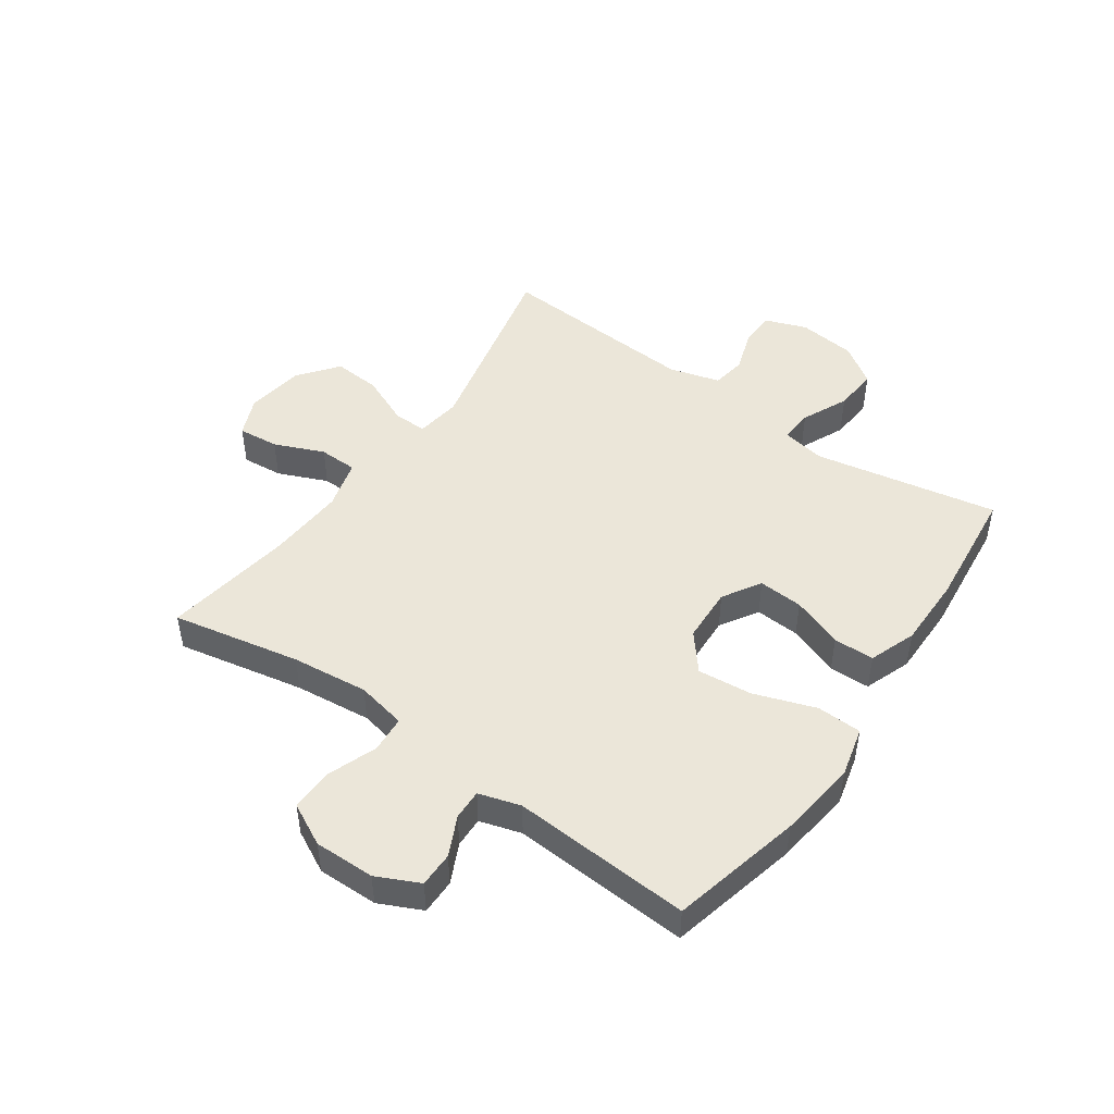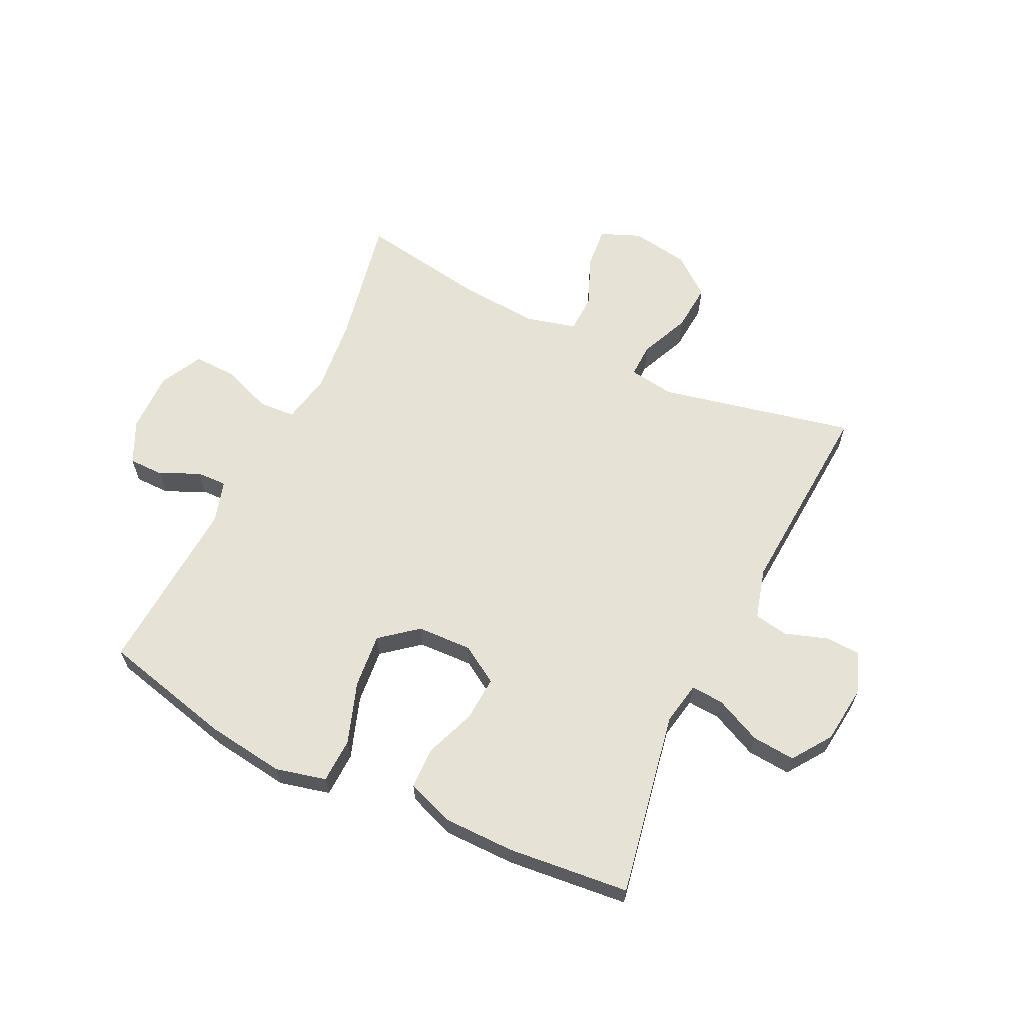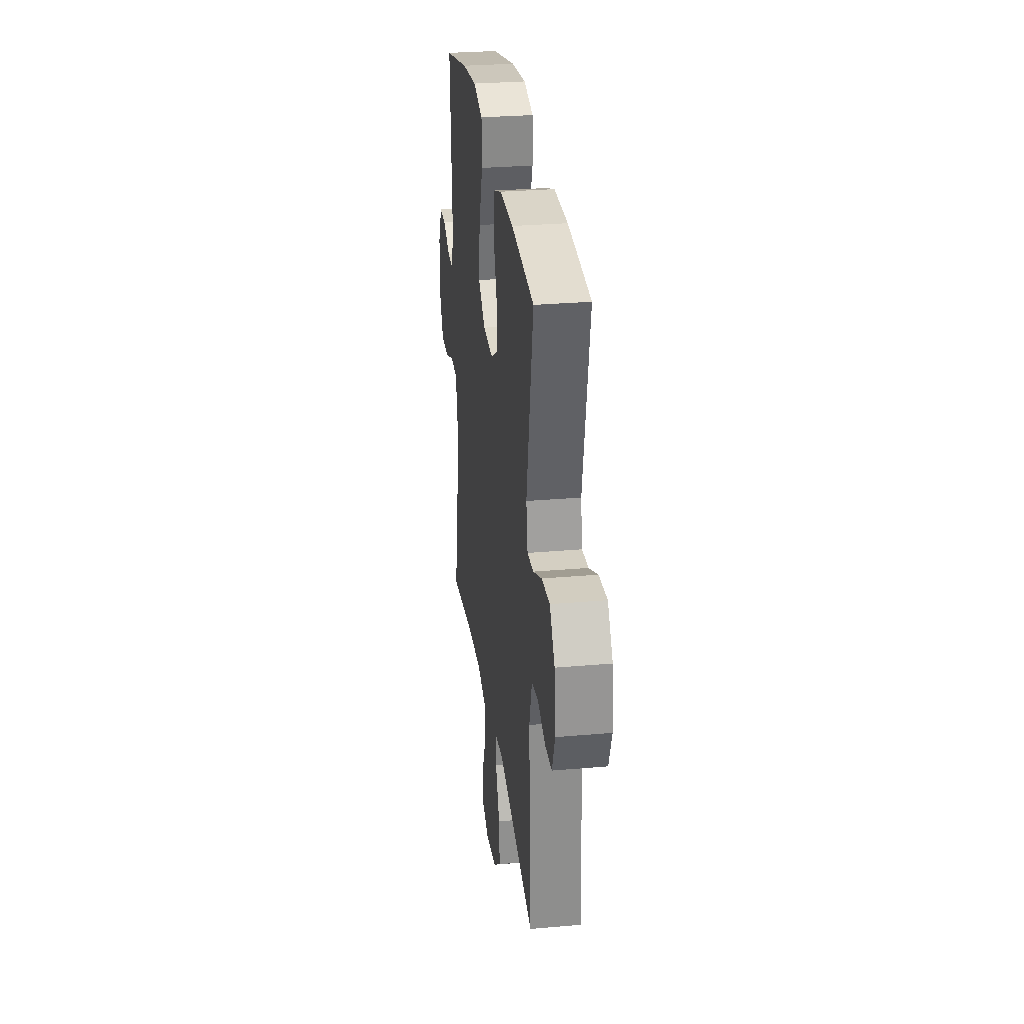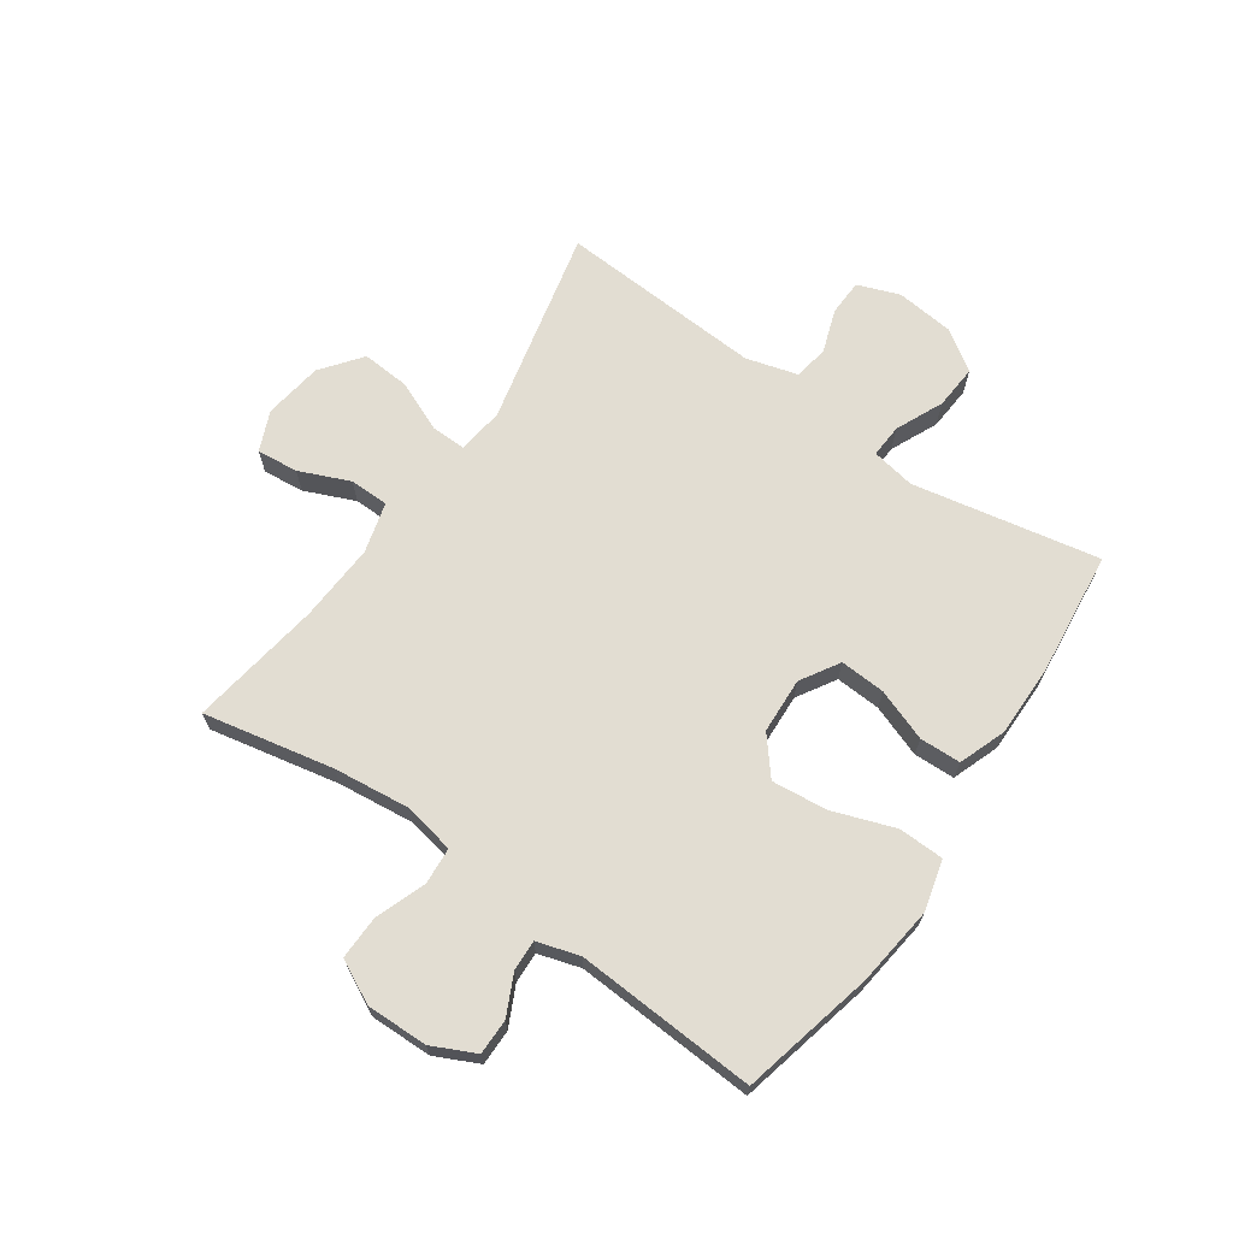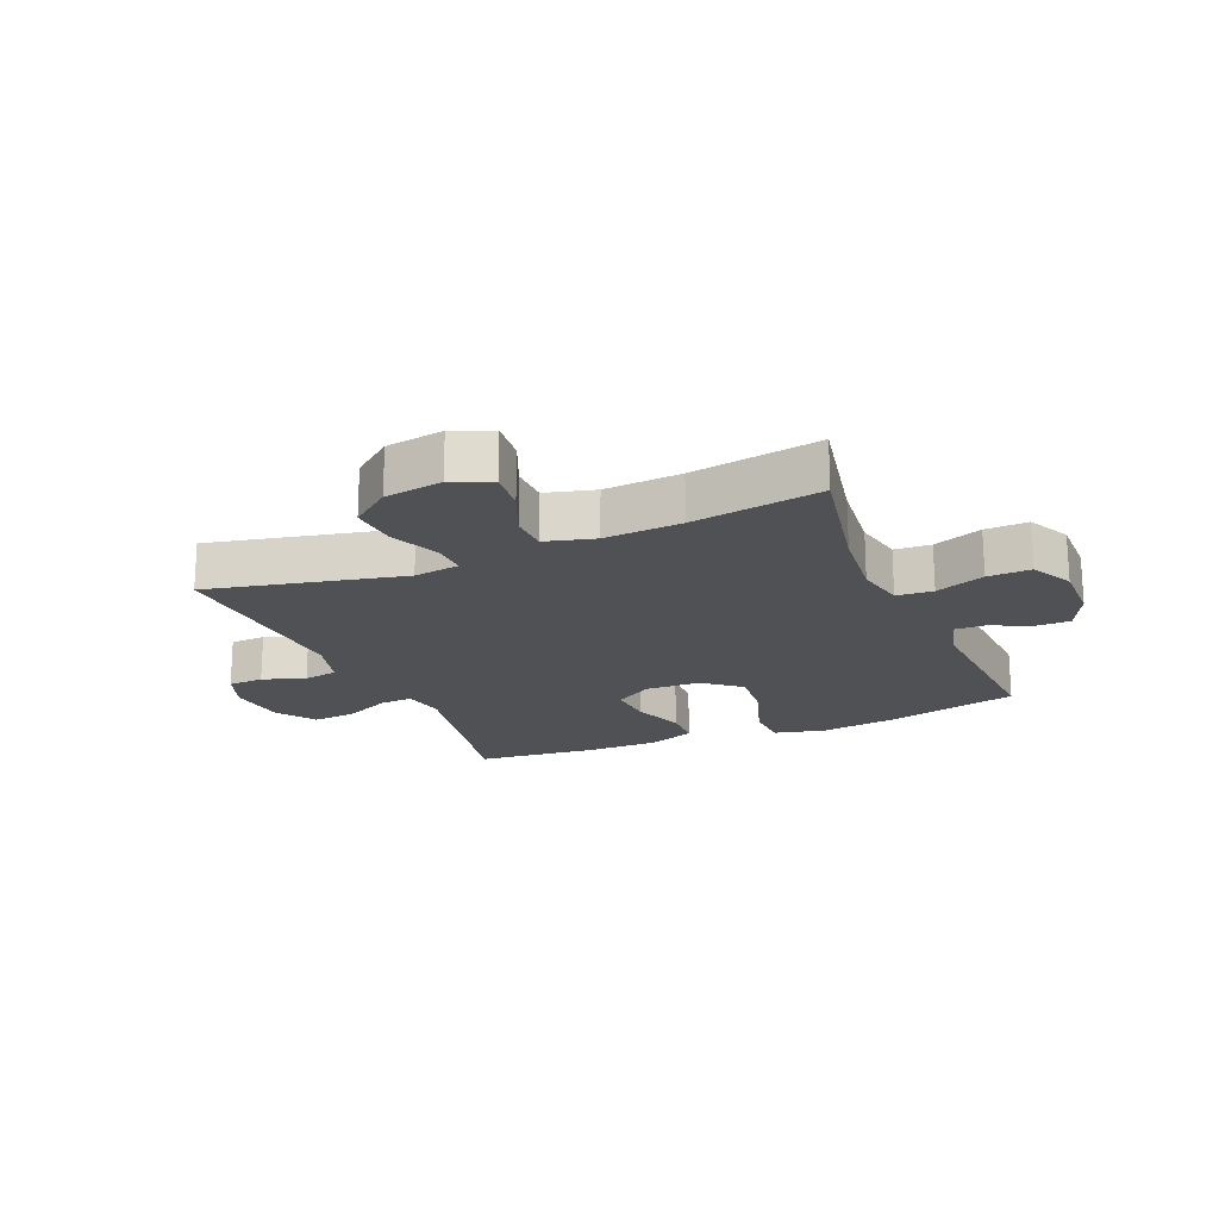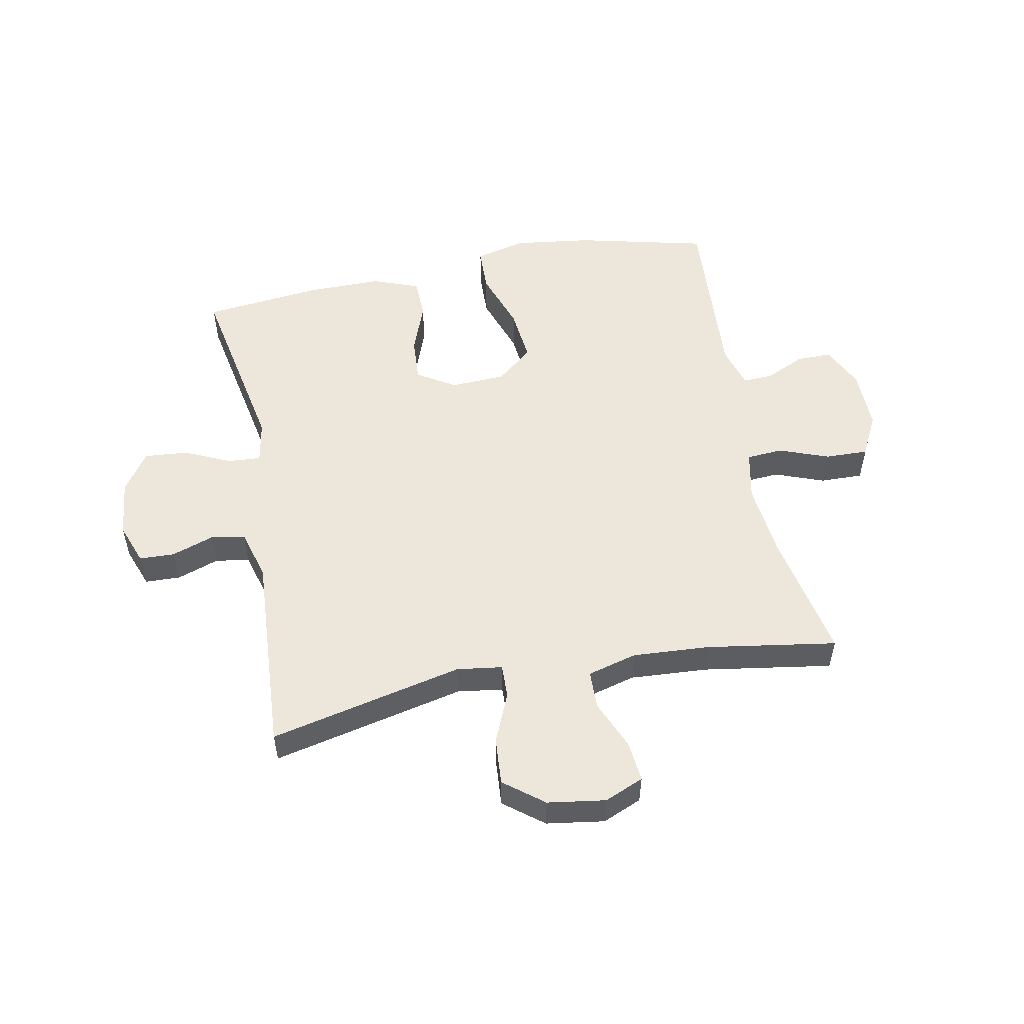
<metadata>
{"format":"obj","ext":"obj","renderer":"f3d","projection":"perspective","resolution":1024,"background":"white","views":[{"elev":48.1,"azim":-55.0,"up":"+Y"},{"elev":63.5,"azim":26.0,"up":"+Y"},{"elev":29.2,"azim":82.6,"up":"+Z"},{"elev":68.1,"azim":-55.4,"up":"+Y"},{"elev":-19.6,"azim":-157.0,"up":"+Y"},{"elev":53.4,"azim":169.0,"up":"+Y"}]}
</metadata>
<code>
o path206
v 0.4825 0.0375 -0.1415
v 0.5068 0.0375 -0.0543
v 0.5654 0.0375 -0.04452
v 0.6386 0.0375 -0.06947
v 0.6994 0.0375 -0.06719
v 0.7256 0.0375 0.003834
v 0.7145 0.0375 0.1032
v 0.6685 0.0375 0.17
v 0.5938 0.0375 0.164
v 0.5143 0.0375 0.1276
v 0.4579 0.0375 0.1241
v 0.4443 0.0375 0.1974
v 0.5044 0.0375 0.5138
v 0.2962 0.0375 0.5359
v 0.1721 0.0375 0.5359
v 0.09213 0.0375 0.5063
v 0.0901 0.0375 0.4366
v 0.1227 0.0375 0.3485
v 0.1274 0.0375 0.2719
v 0.06219 0.0375 0.232
v -0.03228 0.0375 0.2362
v -0.0948 0.0375 0.2873
v -0.08536 0.0375 0.3814
v -0.04879 0.0375 0.4865
v -0.05115 0.0375 0.5637
v -0.1379 0.0375 0.5851
v -0.2723 0.0375 0.5675
v -0.4975 0.0375 0.5138
v -0.4783 0.0375 0.2068
v -0.4998 0.0375 0.135
v -0.552 0.0375 0.1367
v -0.6191 0.0375 0.1685
v -0.6795 0.0375 0.1684
v -0.7143 0.0375 0.09519
v -0.7157 0.0375 -0.008955
v -0.6787 0.0375 -0.08089
v -0.6048 0.0375 -0.07897
v -0.5201 0.0375 -0.04733
v -0.4573 0.0375 -0.05154
v -0.4397 0.0375 -0.137
v -0.4539 0.0375 -0.2683
v -0.4975 0.0375 -0.4879
v -0.2746 0.0375 -0.4528
v -0.1419 0.0375 -0.4444
v -0.05655 0.0375 -0.4672
v -0.055 0.0375 -0.5333
v -0.09103 0.0375 -0.6183
v -0.09785 0.0375 -0.6885
v -0.03041 0.0375 -0.7168
v 0.06918 0.0375 -0.7019
v 0.1371 0.0375 -0.649
v 0.1309 0.0375 -0.5673
v 0.09431 0.0375 -0.4825
v 0.09252 0.0375 -0.4242
v 0.1708 0.0375 -0.4133
v 0.5044 0.0375 -0.4879
v 0.4825 -0.0375 -0.1415
v 0.5068 -0.0375 -0.0543
v 0.5654 -0.0375 -0.04452
v 0.6386 -0.0375 -0.06947
v 0.6994 -0.0375 -0.06719
v 0.7256 -0.0375 0.003834
v 0.7145 -0.0375 0.1032
v 0.6685 -0.0375 0.17
v 0.5938 -0.0375 0.164
v 0.5143 -0.0375 0.1276
v 0.4579 -0.0375 0.1241
v 0.4443 -0.0375 0.1974
v 0.5044 -0.0375 0.5138
v 0.2962 -0.0375 0.5359
v 0.1721 -0.0375 0.5359
v 0.09213 -0.0375 0.5063
v 0.0901 -0.0375 0.4366
v 0.1227 -0.0375 0.3485
v 0.1274 -0.0375 0.2719
v 0.06219 -0.0375 0.232
v -0.03228 -0.0375 0.2362
v -0.0948 -0.0375 0.2873
v -0.08536 -0.0375 0.3814
v -0.04879 -0.0375 0.4865
v -0.05115 -0.0375 0.5637
v -0.1379 -0.0375 0.5851
v -0.2723 -0.0375 0.5675
v -0.4975 -0.0375 0.5138
v -0.4783 -0.0375 0.2068
v -0.4998 -0.0375 0.135
v -0.552 -0.0375 0.1367
v -0.6191 -0.0375 0.1685
v -0.6795 -0.0375 0.1684
v -0.7143 -0.0375 0.09519
v -0.7157 -0.0375 -0.008955
v -0.6787 -0.0375 -0.08089
v -0.6048 -0.0375 -0.07897
v -0.5201 -0.0375 -0.04733
v -0.4573 -0.0375 -0.05154
v -0.4397 -0.0375 -0.137
v -0.4539 -0.0375 -0.2683
v -0.4975 -0.0375 -0.4879
v -0.2746 -0.0375 -0.4528
v -0.1419 -0.0375 -0.4444
v -0.05655 -0.0375 -0.4672
v -0.055 -0.0375 -0.5333
v -0.09103 -0.0375 -0.6183
v -0.09785 -0.0375 -0.6885
v -0.03041 -0.0375 -0.7168
v 0.06918 -0.0375 -0.7019
v 0.1371 -0.0375 -0.649
v 0.1309 -0.0375 -0.5673
v 0.09431 -0.0375 -0.4825
v 0.09252 -0.0375 -0.4242
v 0.1708 -0.0375 -0.4133
v 0.5044 -0.0375 -0.4879
v -0.05115 0.0375 0.5637
v -0.05115 0.0375 0.5637
v -0.1379 0.0375 0.5851
v -0.2723 0.0375 0.5675
v -0.04879 0.0375 0.4865
v 0.2962 0.0375 0.5359
v 0.1721 0.0375 0.5359
v 0.09213 0.0375 0.5063
v 0.09213 0.0375 0.5063
v 0.5044 0.0375 0.5138
v 0.5044 0.0375 0.5138
v -0.4975 0.0375 0.5138
v -0.4975 0.0375 0.5138
v 0.0901 0.0375 0.4366
v -0.08536 0.0375 0.3814
v 0.1227 0.0375 0.3485
v -0.0948 0.0375 0.2873
v 0.1274 0.0375 0.2719
v 0.1274 0.0375 0.2719
v -0.4783 0.0375 0.2068
v 0.4443 0.0375 0.1974
v -0.03228 0.0375 0.2362
v 0.06219 0.0375 0.232
v -0.4998 0.0375 0.135
v -0.4998 0.0375 0.135
v 0.4579 0.0375 0.1241
v 0.4579 0.0375 0.1241
v 0.7145 0.0375 0.1032
v 0.6685 0.0375 0.17
v 0.5938 0.0375 0.164
v -0.552 0.0375 0.1367
v -0.6191 0.0375 0.1685
v -0.6795 0.0375 0.1684
v -0.6795 0.0375 0.1684
v -0.7143 0.0375 0.09519
v 0.5143 0.0375 0.1276
v 0.7256 0.0375 0.003834
v -0.7157 0.0375 -0.008955
v 0.6994 0.0375 -0.06719
v 0.6994 0.0375 -0.06719
v -0.6787 0.0375 -0.08089
v -0.6787 0.0375 -0.08089
v 0.6386 0.0375 -0.06947
v 0.5654 0.0375 -0.04452
v 0.5068 0.0375 -0.0543
v 0.5068 0.0375 -0.0543
v -0.5201 0.0375 -0.04733
v -0.4573 0.0375 -0.05154
v -0.4573 0.0375 -0.05154
v -0.6048 0.0375 -0.07897
v -0.4397 0.0375 -0.137
v 0.4825 0.0375 -0.1415
v -0.4539 0.0375 -0.2683
v 0.09252 0.0375 -0.4242
v 0.09252 0.0375 -0.4242
v 0.1708 0.0375 -0.4133
v 0.09431 0.0375 -0.4825
v -0.1419 0.0375 -0.4444
v -0.05655 0.0375 -0.4672
v -0.05655 0.0375 -0.4672
v -0.2746 0.0375 -0.4528
v -0.4975 0.0375 -0.4879
v -0.4975 0.0375 -0.4879
v 0.5044 0.0375 -0.4879
v 0.5044 0.0375 -0.4879
v -0.055 0.0375 -0.5333
v 0.1309 0.0375 -0.5673
v -0.09103 0.0375 -0.6183
v 0.1371 0.0375 -0.649
v -0.09785 0.0375 -0.6885
v -0.09785 0.0375 -0.6885
v 0.06918 0.0375 -0.7019
v -0.03041 0.0375 -0.7168
v -0.05115 -0.0375 0.5637
v -0.05115 -0.0375 0.5637
v -0.1379 -0.0375 0.5851
v -0.2723 -0.0375 0.5675
v -0.04879 -0.0375 0.4865
v 0.2962 -0.0375 0.5359
v 0.1721 -0.0375 0.5359
v 0.09213 -0.0375 0.5063
v 0.09213 -0.0375 0.5063
v 0.5044 -0.0375 0.5138
v 0.5044 -0.0375 0.5138
v -0.4975 -0.0375 0.5138
v -0.4975 -0.0375 0.5138
v 0.0901 -0.0375 0.4366
v -0.08536 -0.0375 0.3814
v 0.1227 -0.0375 0.3485
v -0.0948 -0.0375 0.2873
v 0.1274 -0.0375 0.2719
v 0.1274 -0.0375 0.2719
v -0.4783 -0.0375 0.2068
v 0.4443 -0.0375 0.1974
v -0.03228 -0.0375 0.2362
v 0.06219 -0.0375 0.232
v -0.4998 -0.0375 0.135
v -0.4998 -0.0375 0.135
v 0.4579 -0.0375 0.1241
v 0.4579 -0.0375 0.1241
v 0.7145 -0.0375 0.1032
v 0.6685 -0.0375 0.17
v 0.5938 -0.0375 0.164
v -0.552 -0.0375 0.1367
v -0.6191 -0.0375 0.1685
v -0.6795 -0.0375 0.1684
v -0.6795 -0.0375 0.1684
v -0.7143 -0.0375 0.09519
v 0.5143 -0.0375 0.1276
v 0.7256 -0.0375 0.003834
v -0.7157 -0.0375 -0.008955
v 0.6994 -0.0375 -0.06719
v 0.6994 -0.0375 -0.06719
v -0.6787 -0.0375 -0.08089
v -0.6787 -0.0375 -0.08089
v 0.6386 -0.0375 -0.06947
v 0.5654 -0.0375 -0.04452
v 0.5068 -0.0375 -0.0543
v 0.5068 -0.0375 -0.0543
v -0.5201 -0.0375 -0.04733
v -0.4573 -0.0375 -0.05154
v -0.4573 -0.0375 -0.05154
v -0.6048 -0.0375 -0.07897
v -0.4397 -0.0375 -0.137
v 0.4825 -0.0375 -0.1415
v -0.4539 -0.0375 -0.2683
v 0.09252 -0.0375 -0.4242
v 0.09252 -0.0375 -0.4242
v 0.1708 -0.0375 -0.4133
v 0.09431 -0.0375 -0.4825
v -0.1419 -0.0375 -0.4444
v -0.05655 -0.0375 -0.4672
v -0.05655 -0.0375 -0.4672
v -0.2746 -0.0375 -0.4528
v -0.4975 -0.0375 -0.4879
v -0.4975 -0.0375 -0.4879
v 0.5044 -0.0375 -0.4879
v 0.5044 -0.0375 -0.4879
v -0.055 -0.0375 -0.5333
v 0.1309 -0.0375 -0.5673
v -0.09103 -0.0375 -0.6183
v 0.1371 -0.0375 -0.649
v -0.09785 -0.0375 -0.6885
v -0.09785 -0.0375 -0.6885
v 0.06918 -0.0375 -0.7019
v -0.03041 -0.0375 -0.7168
f 205 202 189
f 215 213 214
f 191 206 195
f 222 229 228
f 220 217 218
f 200 190 188
f 233 202 209
f 246 238 247
f 235 223 226
f 189 202 200
f 237 230 211
f 239 208 207
f 238 246 236
f 216 220 223
f 229 213 215
f 229 221 230
f 221 229 215
f 251 242 244
f 242 251 252
f 191 201 206
f 254 252 257
f 233 207 202
f 237 241 249
f 213 229 222
f 201 191 192
f 236 243 207
f 222 228 224
f 211 230 221
f 244 239 243
f 236 207 233
f 188 190 186
f 255 258 253
f 251 257 252
f 244 242 239
f 241 237 208
f 203 206 201
f 205 189 197
f 209 216 232
f 232 216 235
f 233 209 232
f 208 211 203
f 199 192 193
f 208 237 211
f 253 257 251
f 239 241 208
f 203 211 206
f 201 192 199
f 258 257 253
f 243 239 207
f 235 216 223
f 209 202 205
f 189 200 188
f 220 216 217
f 243 236 246
f 114 26 82 187
f 26 27 83 82
f 24 25 81 80
f 14 15 71 70
f 15 121 194 71
f 123 14 70 196
f 27 125 198 83
f 16 17 73 72
f 23 24 80 79
f 17 18 74 73
f 22 23 79 78
f 18 131 204 74
f 28 29 85 84
f 12 13 69 68
f 21 22 78 77
f 19 20 76 75
f 20 21 77 76
f 29 137 210 85
f 139 12 68 212
f 7 8 64 63
f 8 9 65 64
f 31 32 88 87
f 32 146 219 88
f 33 34 90 89
f 9 10 66 65
f 30 31 87 86
f 10 11 67 66
f 6 7 63 62
f 34 35 91 90
f 152 6 62 225
f 35 154 227 91
f 4 5 61 60
f 3 4 60 59
f 158 3 59 231
f 38 161 234 94
f 37 38 94 93
f 36 37 93 92
f 39 40 96 95
f 1 2 58 57
f 40 41 97 96
f 167 55 111 240
f 53 54 110 109
f 44 172 245 100
f 43 44 100 99
f 175 43 99 248
f 41 42 98 97
f 177 1 57 250
f 55 56 112 111
f 45 46 102 101
f 52 53 109 108
f 46 47 103 102
f 51 52 108 107
f 47 183 256 103
f 50 51 107 106
f 49 50 106 105
f 48 49 105 104
f 132 116 129
f 142 141 140
f 118 122 133
f 149 155 156
f 147 145 144
f 127 115 117
f 160 136 129
f 173 174 165
f 162 153 150
f 116 127 129
f 164 138 157
f 166 134 135
f 165 163 173
f 143 150 147
f 156 142 140
f 156 157 148
f 148 142 156
f 178 171 169
f 169 179 178
f 118 133 128
f 181 184 179
f 160 129 134
f 164 176 168
f 140 149 156
f 128 119 118
f 163 134 170
f 149 151 155
f 138 148 157
f 171 170 166
f 163 160 134
f 115 113 117
f 182 180 185
f 178 179 184
f 171 166 169
f 168 135 164
f 130 128 133
f 132 124 116
f 136 159 143
f 159 162 143
f 160 159 136
f 135 130 138
f 126 120 119
f 135 138 164
f 180 178 184
f 166 135 168
f 130 133 138
f 128 126 119
f 185 180 184
f 170 134 166
f 162 150 143
f 136 132 129
f 116 115 127
f 147 144 143
f 170 173 163

</code>
